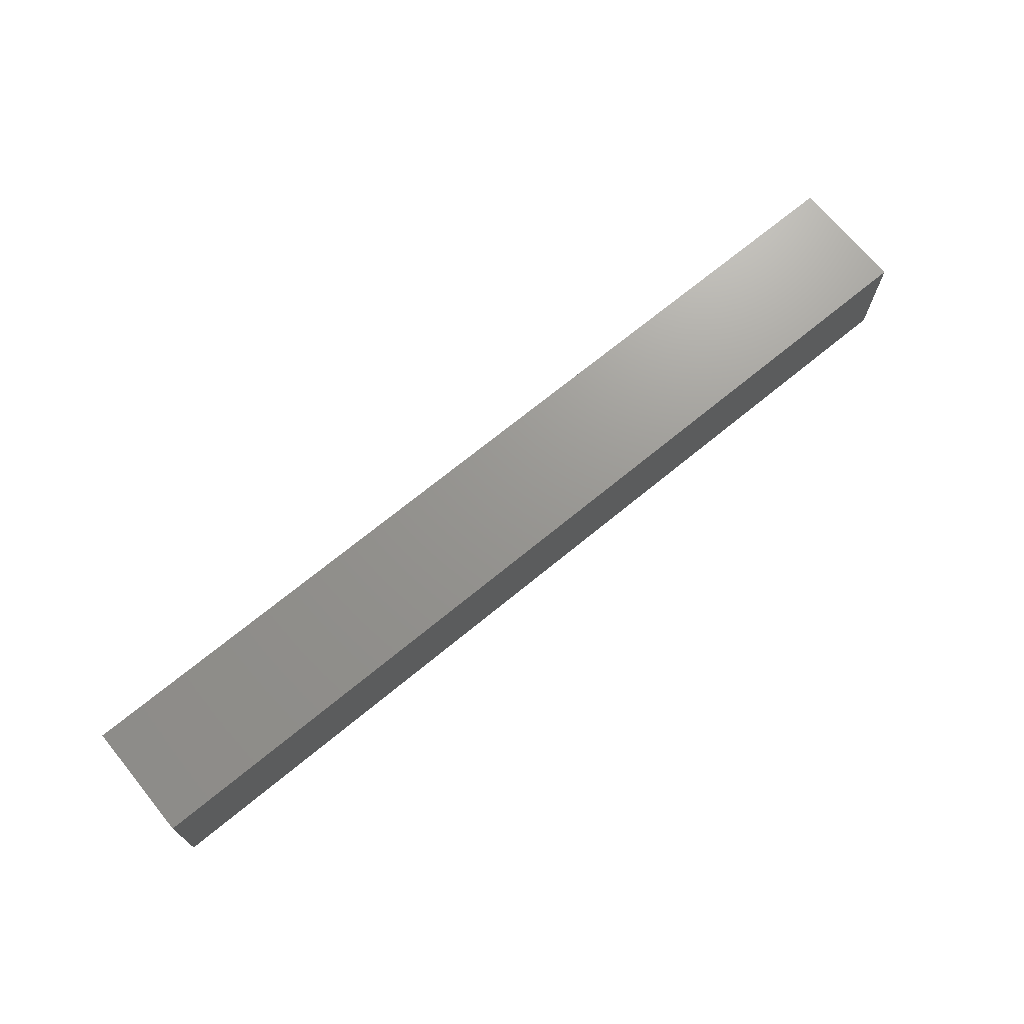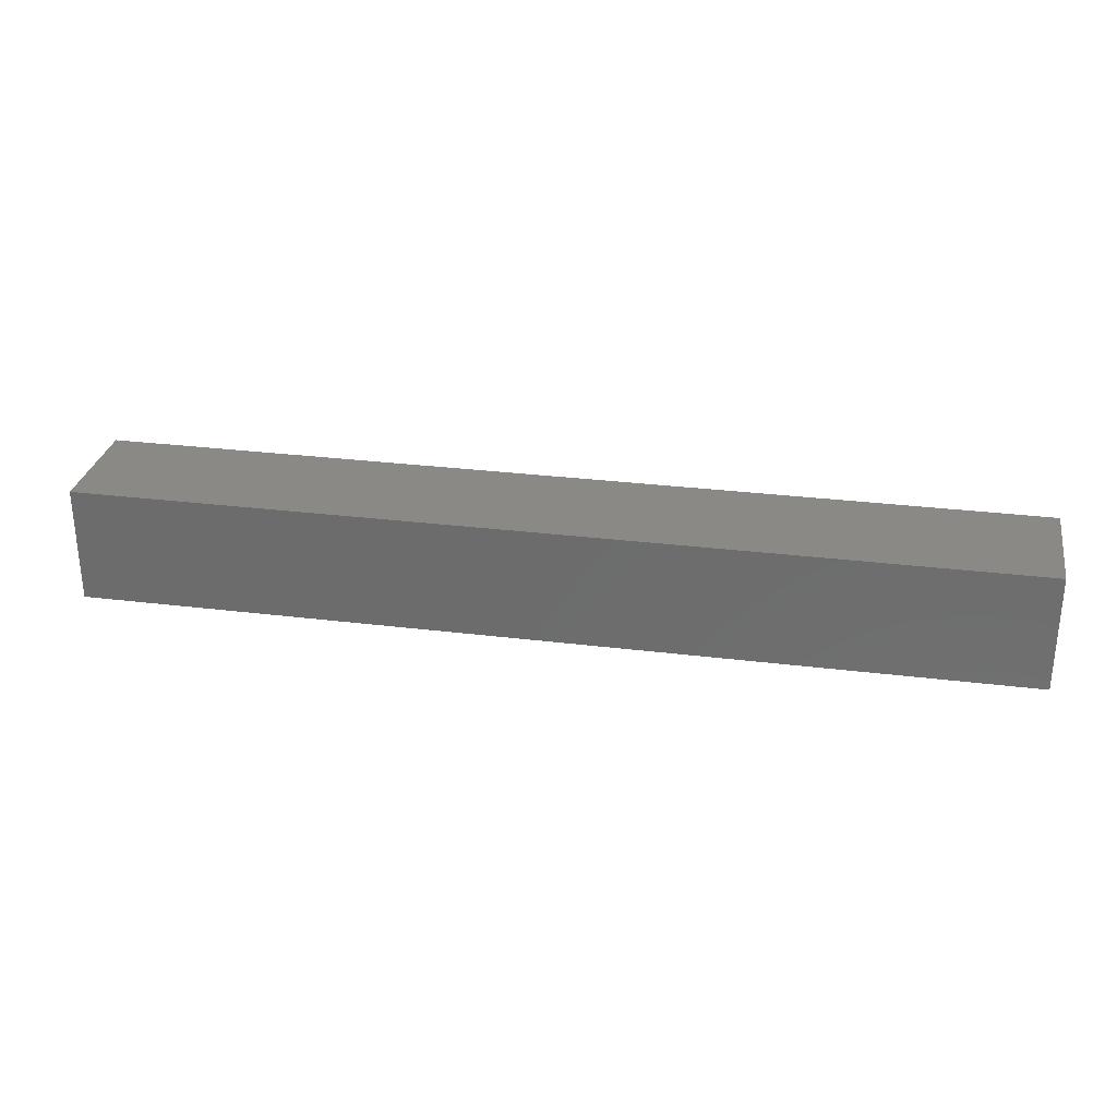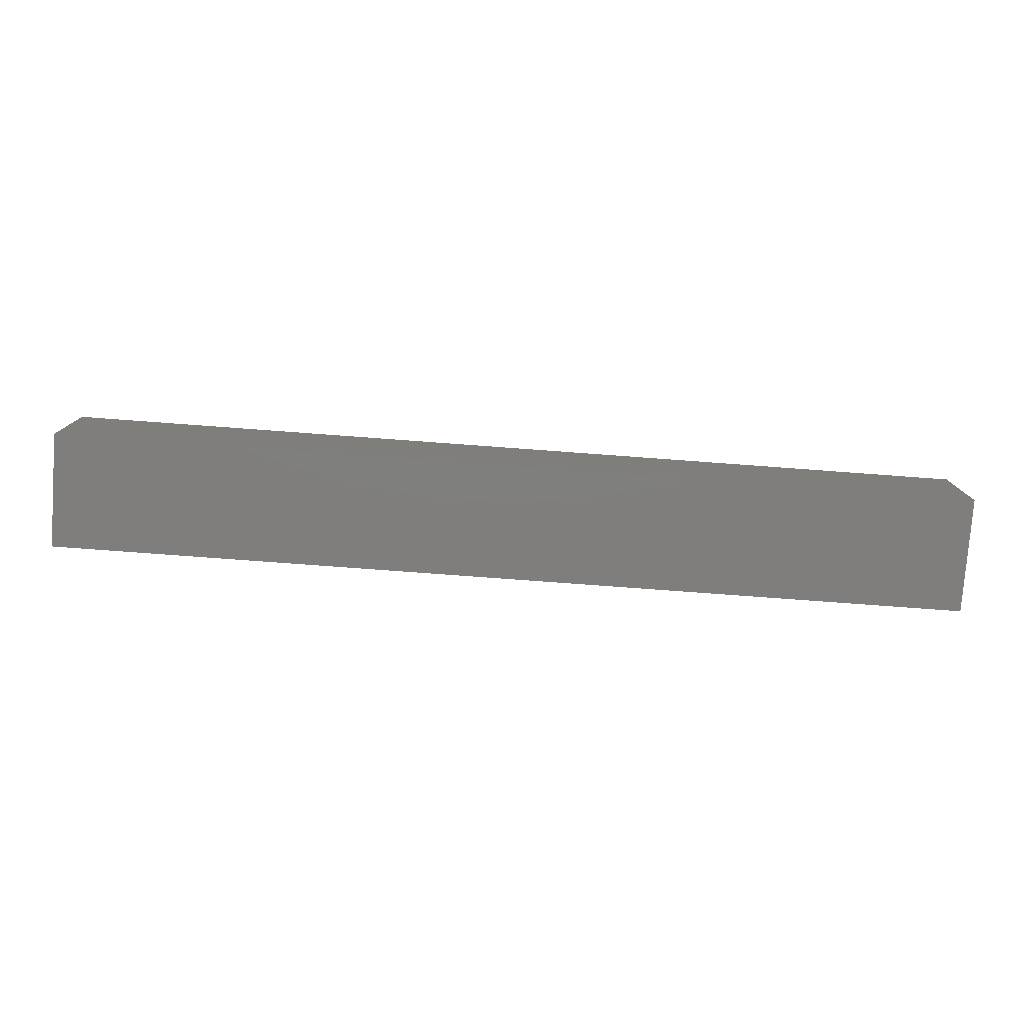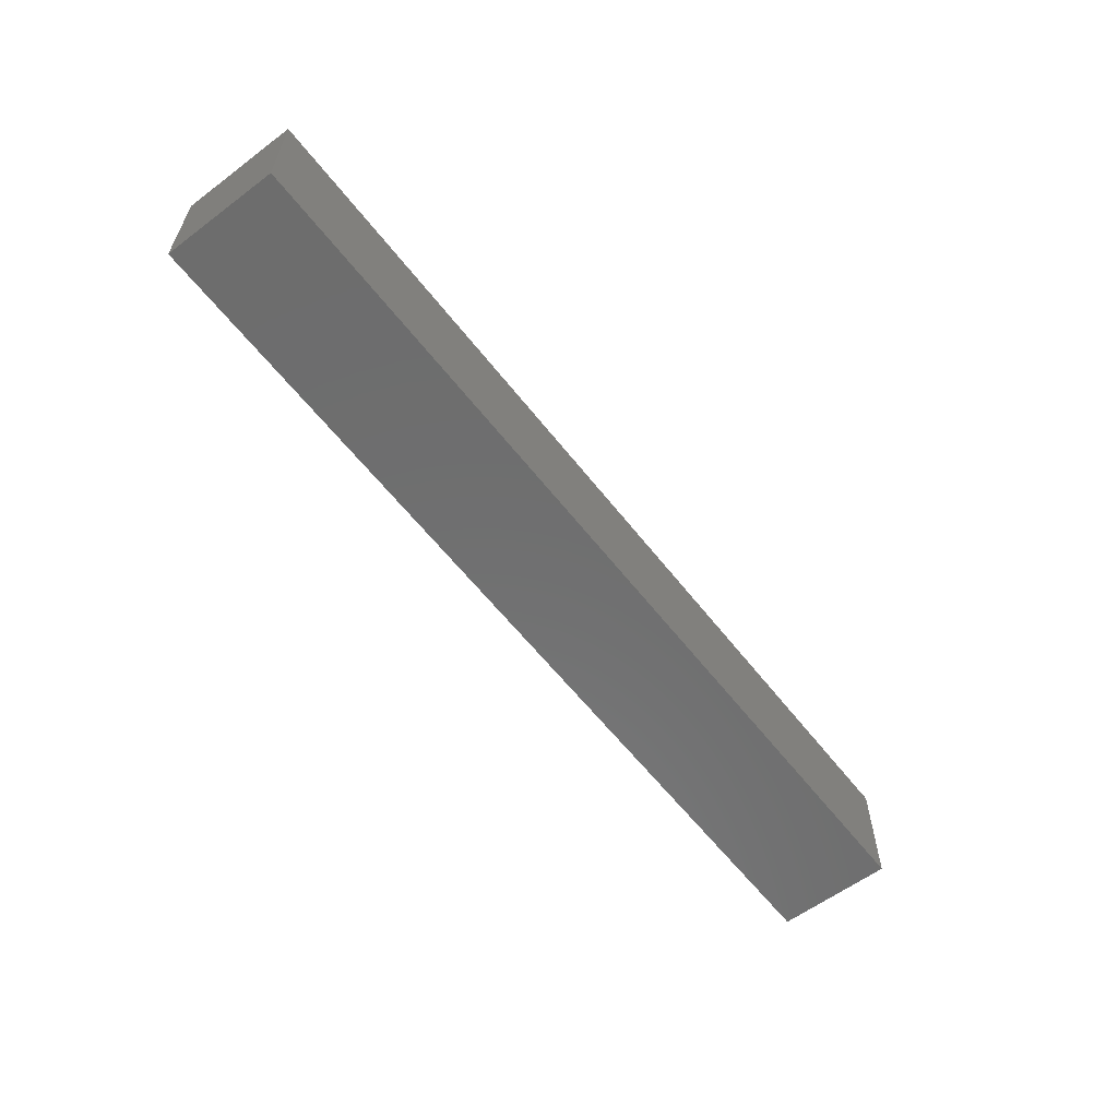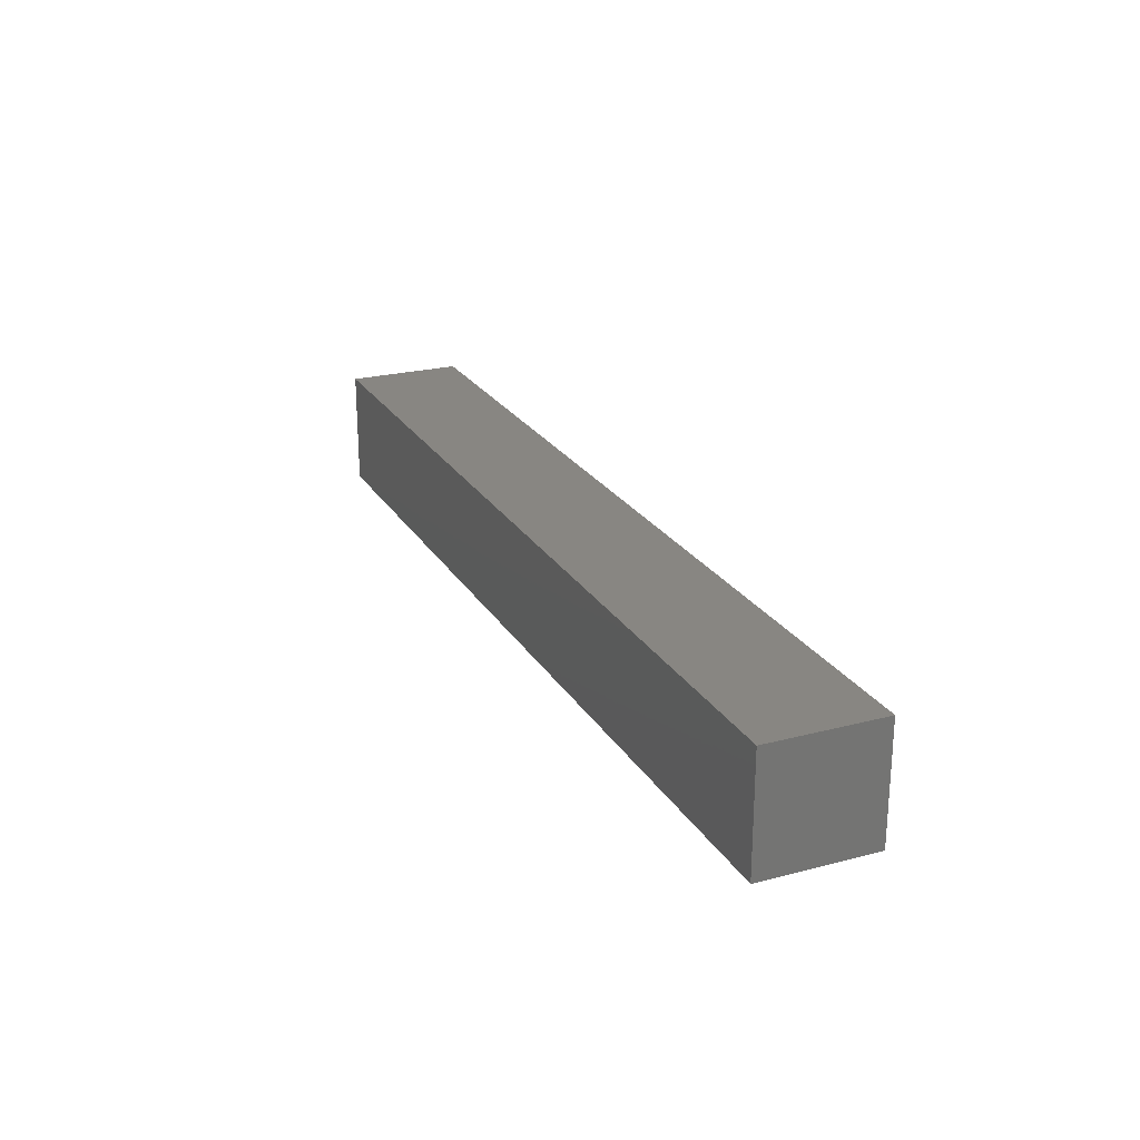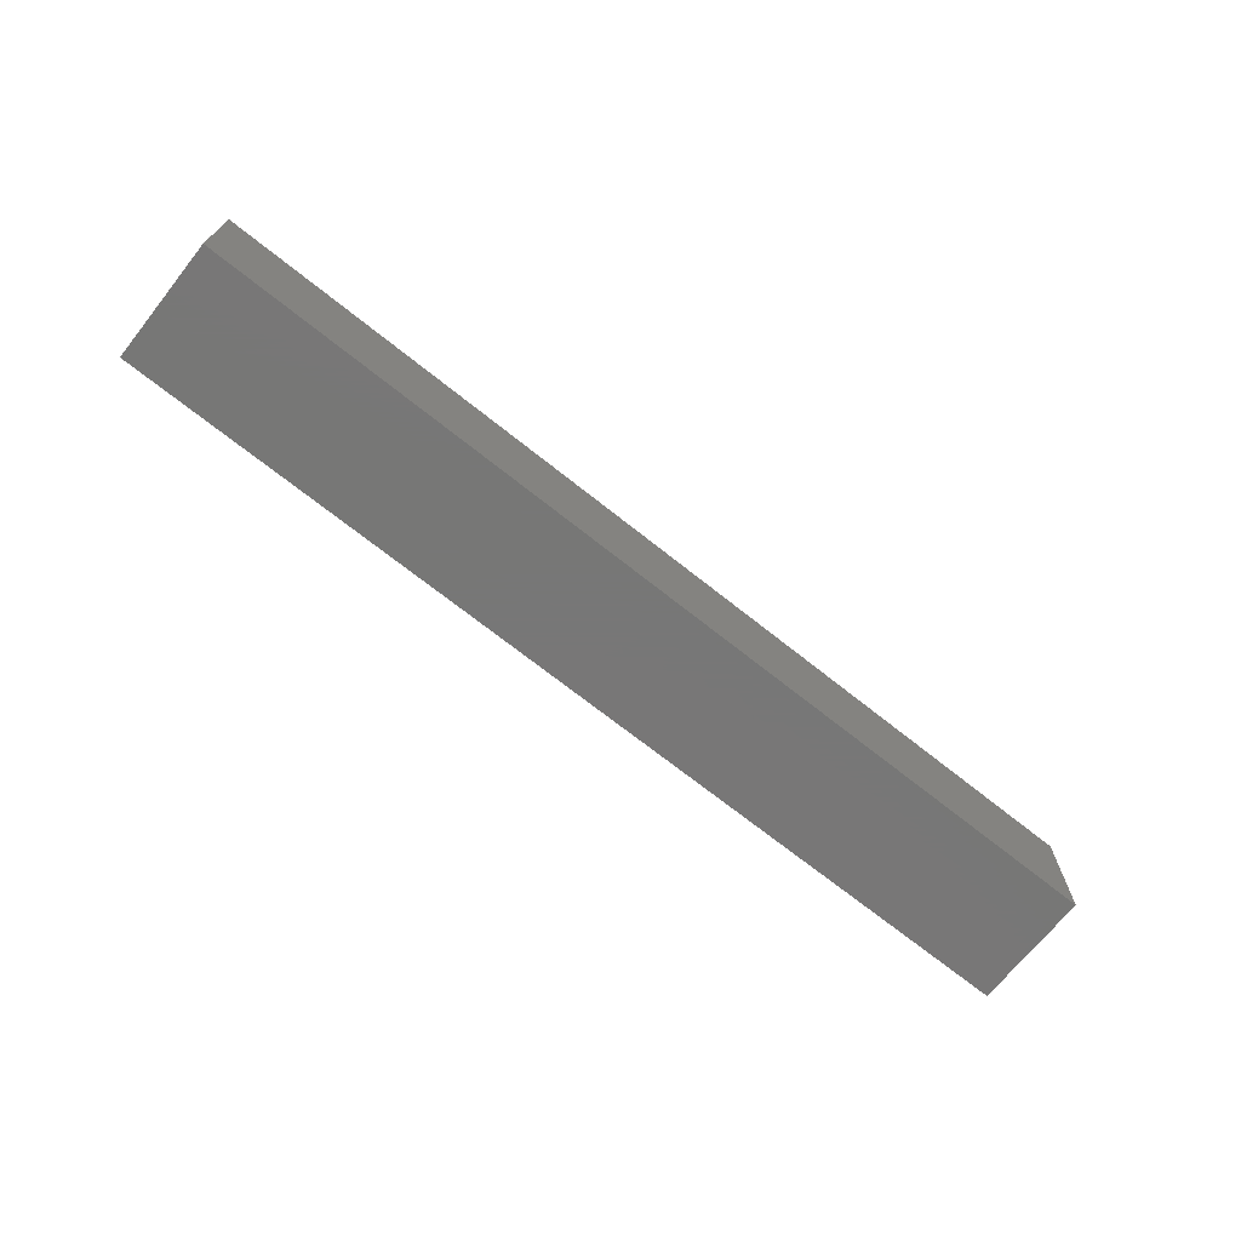
<metadata>
{"format":"stl","ext":"stl","renderer":"f3d","projection":"perspective","resolution":1024,"background":"white","views":[{"elev":70.4,"azim":-39.4,"up":"+Z"},{"elev":29.2,"azim":10.4,"up":"+Z"},{"elev":-78.5,"azim":-4.2,"up":"+Z"},{"elev":-59.5,"azim":-52.4,"up":"+Y"},{"elev":23.5,"azim":66.3,"up":"+Y"},{"elev":-70.0,"azim":141.4,"up":"+Y"}]}
</metadata>
<code>
# stl→obj: 8 verts, 12 faces
v -4 -0.5 1
v -4 0.5 1
v -4 -0.5 0
v -4 0.5 0
v 4 -0.5 1
v 4 0.5 1
v 4 -0.5 0
v 4 0.5 0
f 1 2 3
f 3 2 4
f 1 5 6
f 2 1 6
f 3 7 5
f 1 3 5
f 4 8 3
f 3 8 7
f 2 6 4
f 4 6 8
f 7 8 6
f 5 7 6

</code>
